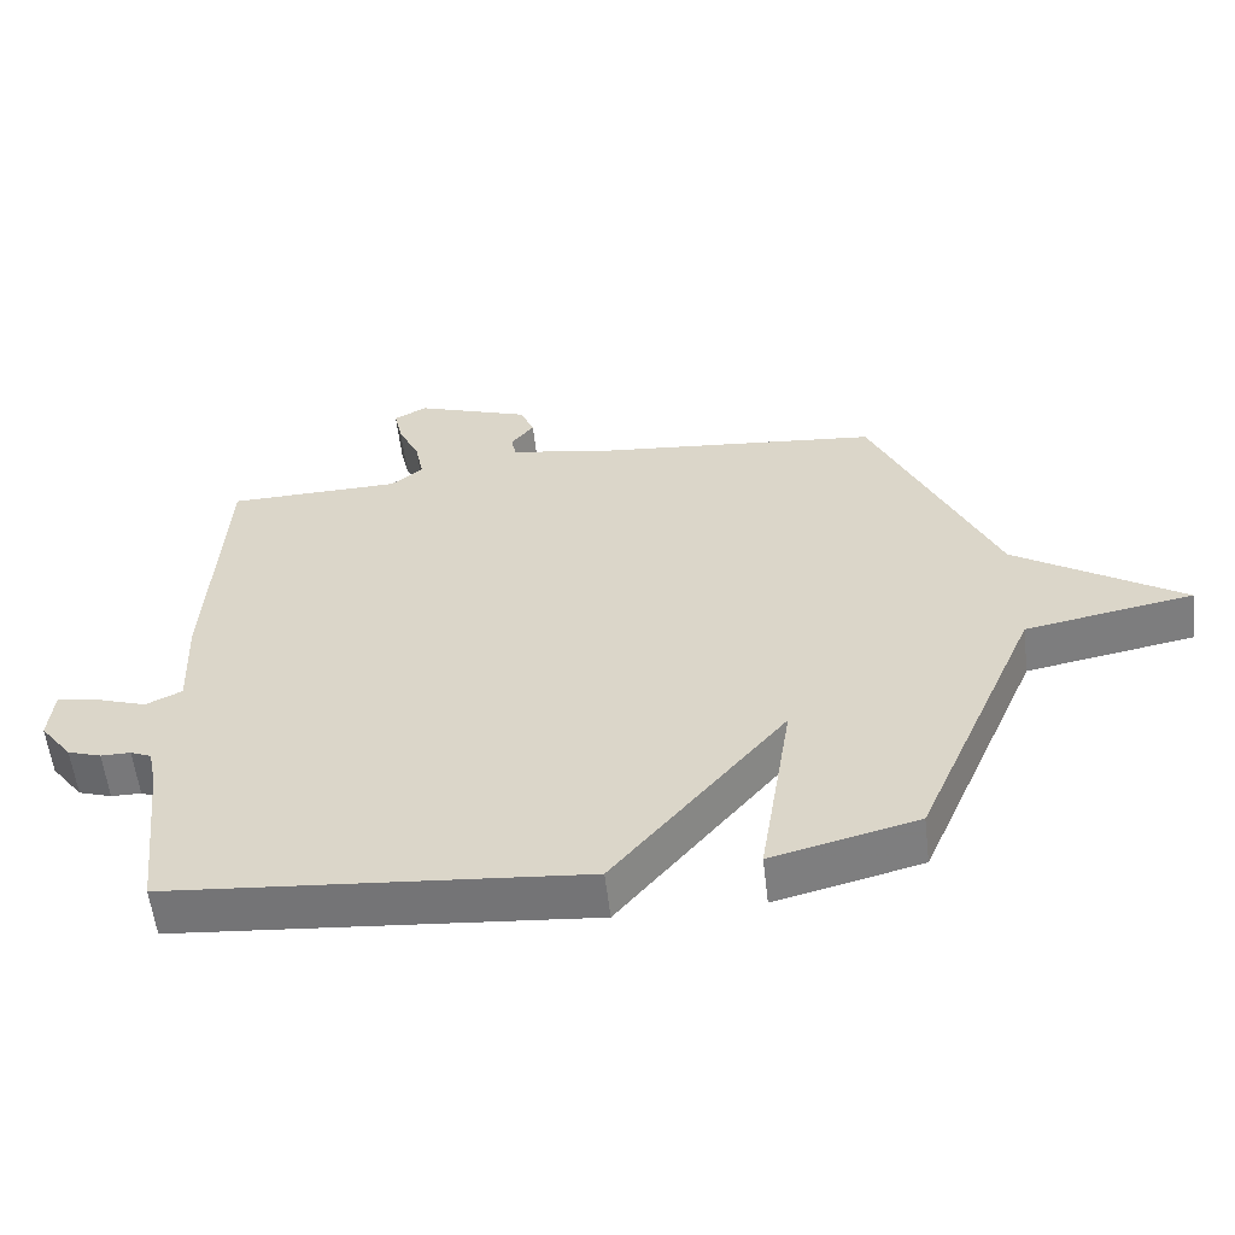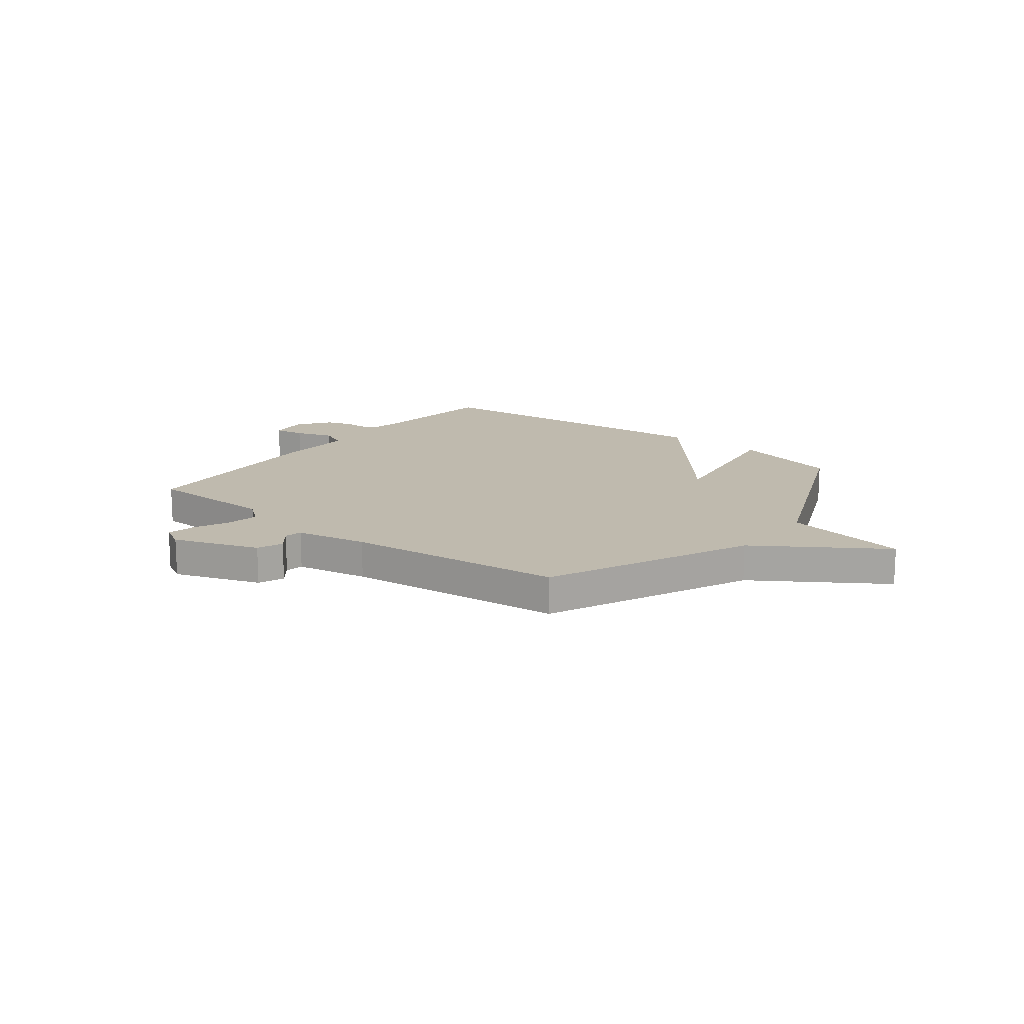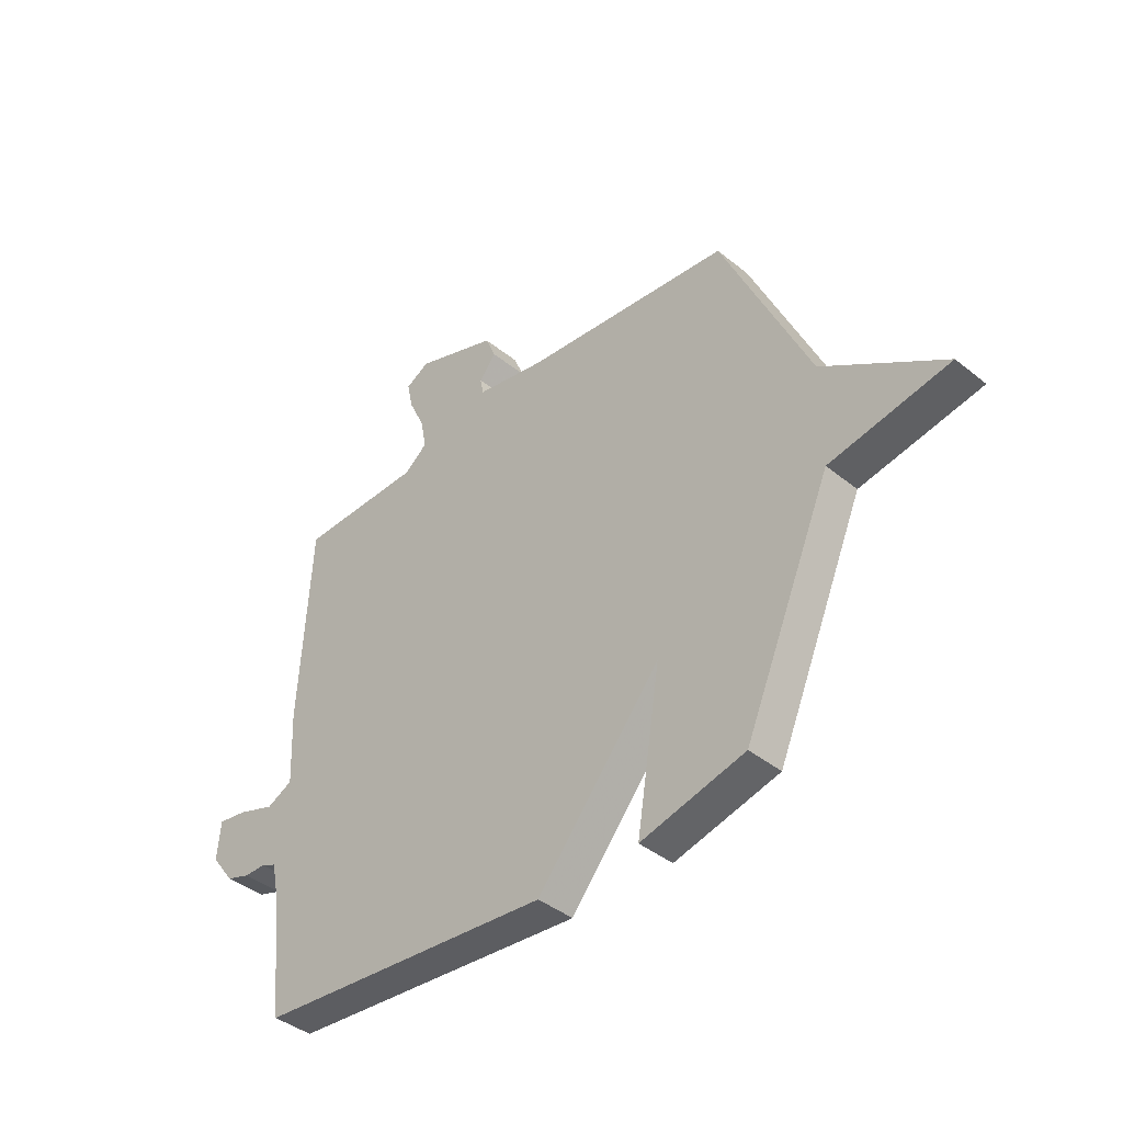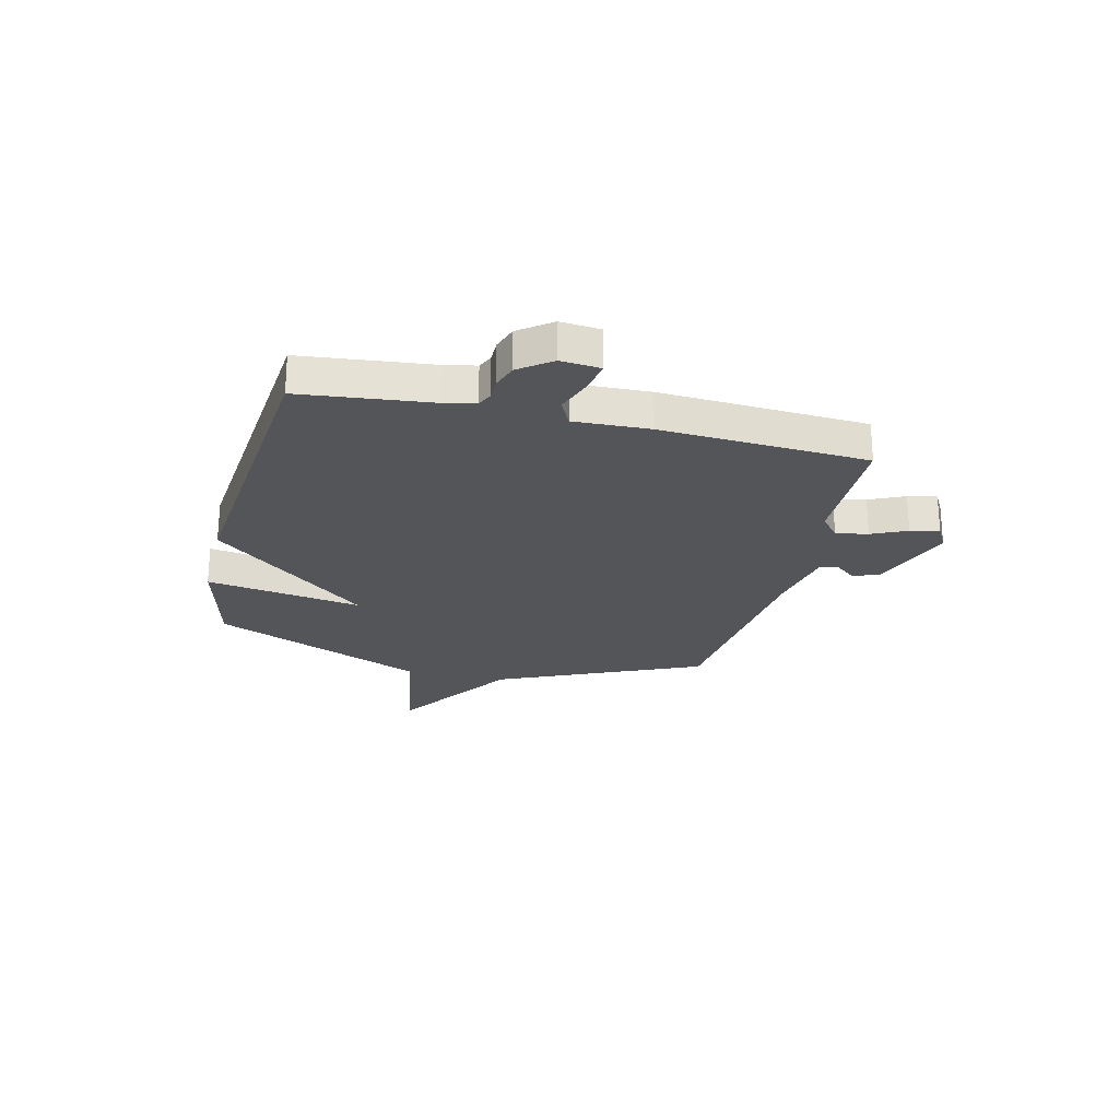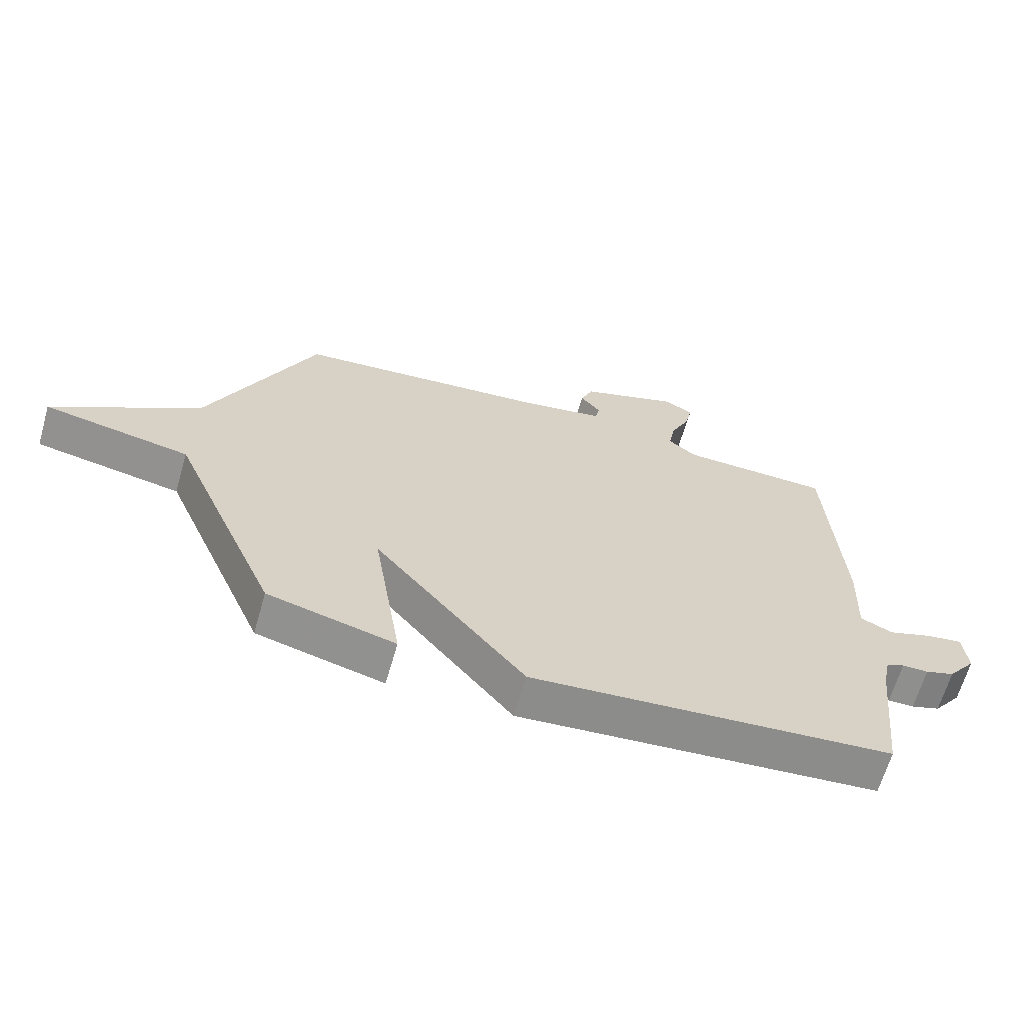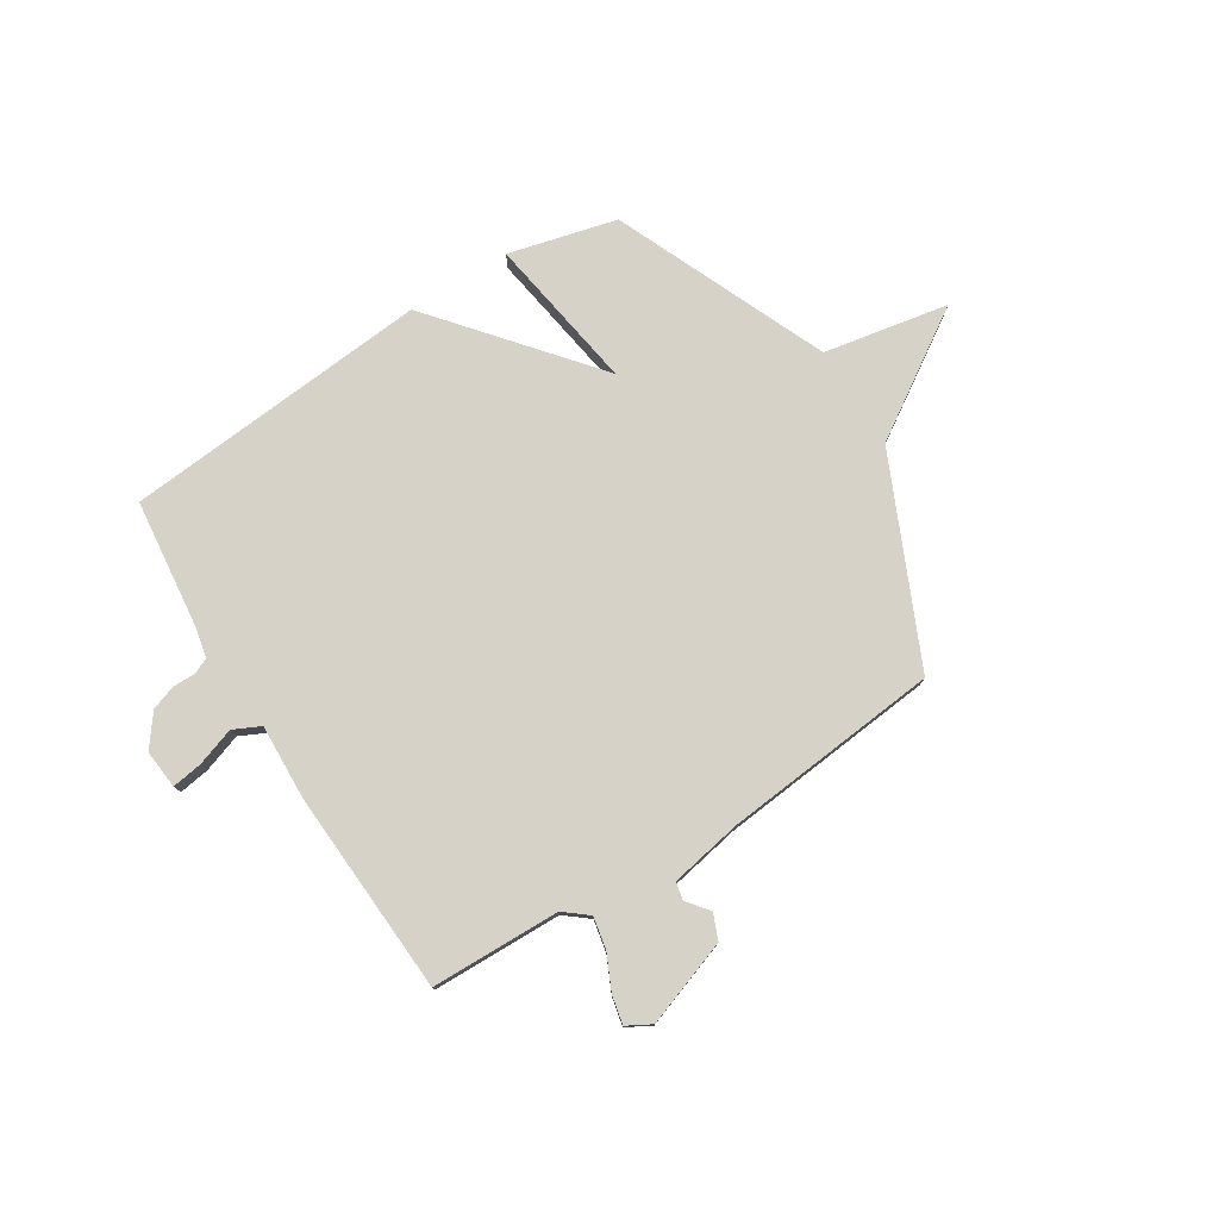
<metadata>
{"format":"obj","ext":"obj","renderer":"f3d","projection":"perspective","resolution":1024,"background":"white","views":[{"elev":-57.5,"azim":6.7,"up":"+Z"},{"elev":15.8,"azim":37.8,"up":"+Y"},{"elev":-40.6,"azim":45.3,"up":"+Z"},{"elev":-24.0,"azim":-103.8,"up":"+Y"},{"elev":-65.1,"azim":163.8,"up":"+Z"},{"elev":77.5,"azim":-32.1,"up":"+Y"}]}
</metadata>
<code>
v 0.5 0.07 0.5
v 0.676 0.07 0.11
v 0.916 0.07 -0.046
v 0.676 0.07 -0.09
v 0.5 0.07 -0.5
v 0.292 0.07 -0.552
v 0.339 0.07 -0.254
v 0.092 0.07 -0.552
v -0.5 0.07 -0.5
v -0.528 0.07 -0.25
v -0.54 0.07 -0.193
v -0.57 0.07 -0.18
v -0.613 0.07 -0.18
v -0.661 0.07 -0.164
v -0.707 0.07 -0.103
v -0.7 0.07 -0.028
v -0.641 0.07 -0.037
v -0.568 0.07 -0.062
v -0.516 0.07 -0.037
v -0.522 0.07 0.107
v -0.5 0.07 0.5
v -0.252 0.07 0.505
v -0.206 0.07 0.542
v -0.218 0.07 0.603
v -0.249 0.07 0.67
v -0.261 0.07 0.725
v -0.214 0.07 0.751
v -0.05 0.07 0.693
v -0.03 0.07 0.644
v -0.063 0.07 0.602
v -0.056 0.07 0.568
v 0.082 0.07 0.542
v 0.5 0 0.5
v 0.676 0 0.11
v 0.916 0 -0.046
v 0.676 0 -0.09
v 0.5 0 -0.5
v 0.292 0 -0.552
v 0.339 0 -0.254
v 0.092 0 -0.552
v -0.5 0 -0.5
v -0.528 0 -0.25
v -0.54 0 -0.193
v -0.57 0 -0.18
v -0.613 0 -0.18
v -0.661 0 -0.164
v -0.707 0 -0.103
v -0.7 0 -0.028
v -0.641 0 -0.037
v -0.568 0 -0.062
v -0.516 0 -0.037
v -0.522 0 0.107
v -0.5 0 0.5
v -0.252 0 0.505
v -0.206 0 0.542
v -0.218 0 0.603
v -0.249 0 0.67
v -0.261 0 0.725
v -0.214 0 0.751
v -0.05 0 0.693
v -0.03 0 0.644
v -0.063 0 0.602
v -0.056 0 0.568
v 0.082 0 0.542
f 28 29 30
f 27 28 30
f 26 27 30
f 25 26 30
f 24 25 30
f 23 24 30 31
f 22 23 31 32
f 19 20 21 22
f 16 17 18
f 15 16 18
f 14 15 18
f 13 14 18
f 12 13 18
f 11 12 18 19
f 32 1 2
f 22 32 2
f 19 22 2
f 11 19 2
f 10 11 2
f 4 5 6 7
f 10 2 3 4
f 10 4 7
f 7 8 9 10
f 62 61 60
f 62 60 59
f 62 59 58
f 62 58 57
f 62 57 56
f 63 62 56 55
f 64 63 55 54
f 54 53 52 51
f 50 49 48
f 50 48 47
f 50 47 46
f 50 46 45
f 50 45 44
f 51 50 44 43
f 34 33 64
f 34 64 54
f 34 54 51
f 34 51 43
f 34 43 42
f 39 38 37 36
f 36 35 34 42
f 39 36 42
f 42 41 40 39
f 1 33 34 2
f 2 34 35 3
f 3 35 36 4
f 4 36 37 5
f 5 37 38 6
f 6 38 39 7
f 7 39 40 8
f 8 40 41 9
f 9 41 42 10
f 10 42 43 11
f 11 43 44 12
f 12 44 45 13
f 13 45 46 14
f 14 46 47 15
f 15 47 48 16
f 16 48 49 17
f 17 49 50 18
f 18 50 51 19
f 19 51 52 20
f 20 52 53 21
f 21 53 54 22
f 22 54 55 23
f 23 55 56 24
f 24 56 57 25
f 25 57 58 26
f 26 58 59 27
f 27 59 60 28
f 28 60 61 29
f 29 61 62 30
f 30 62 63 31
f 31 63 64 32
f 32 64 33 1

</code>
